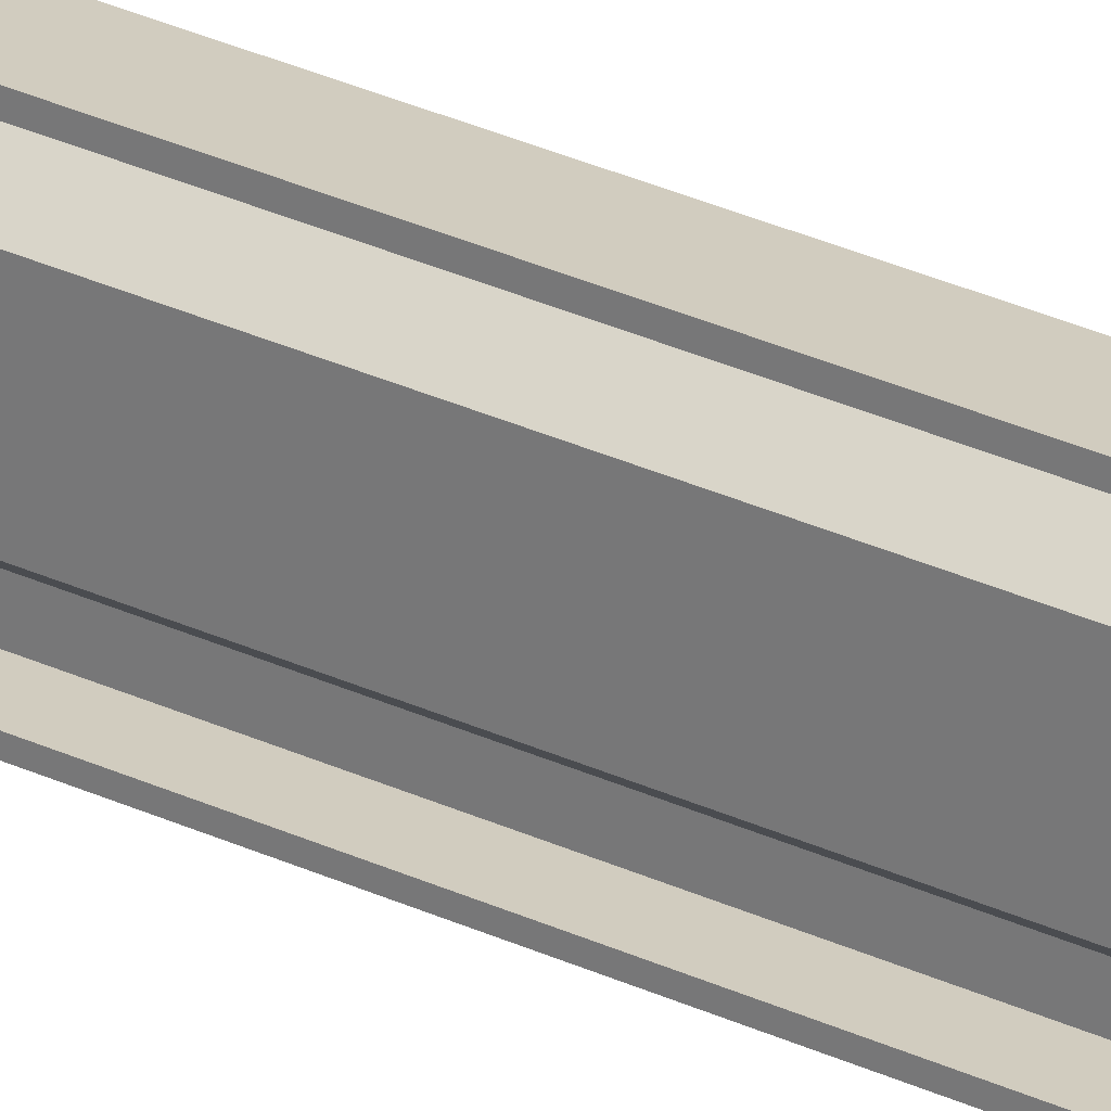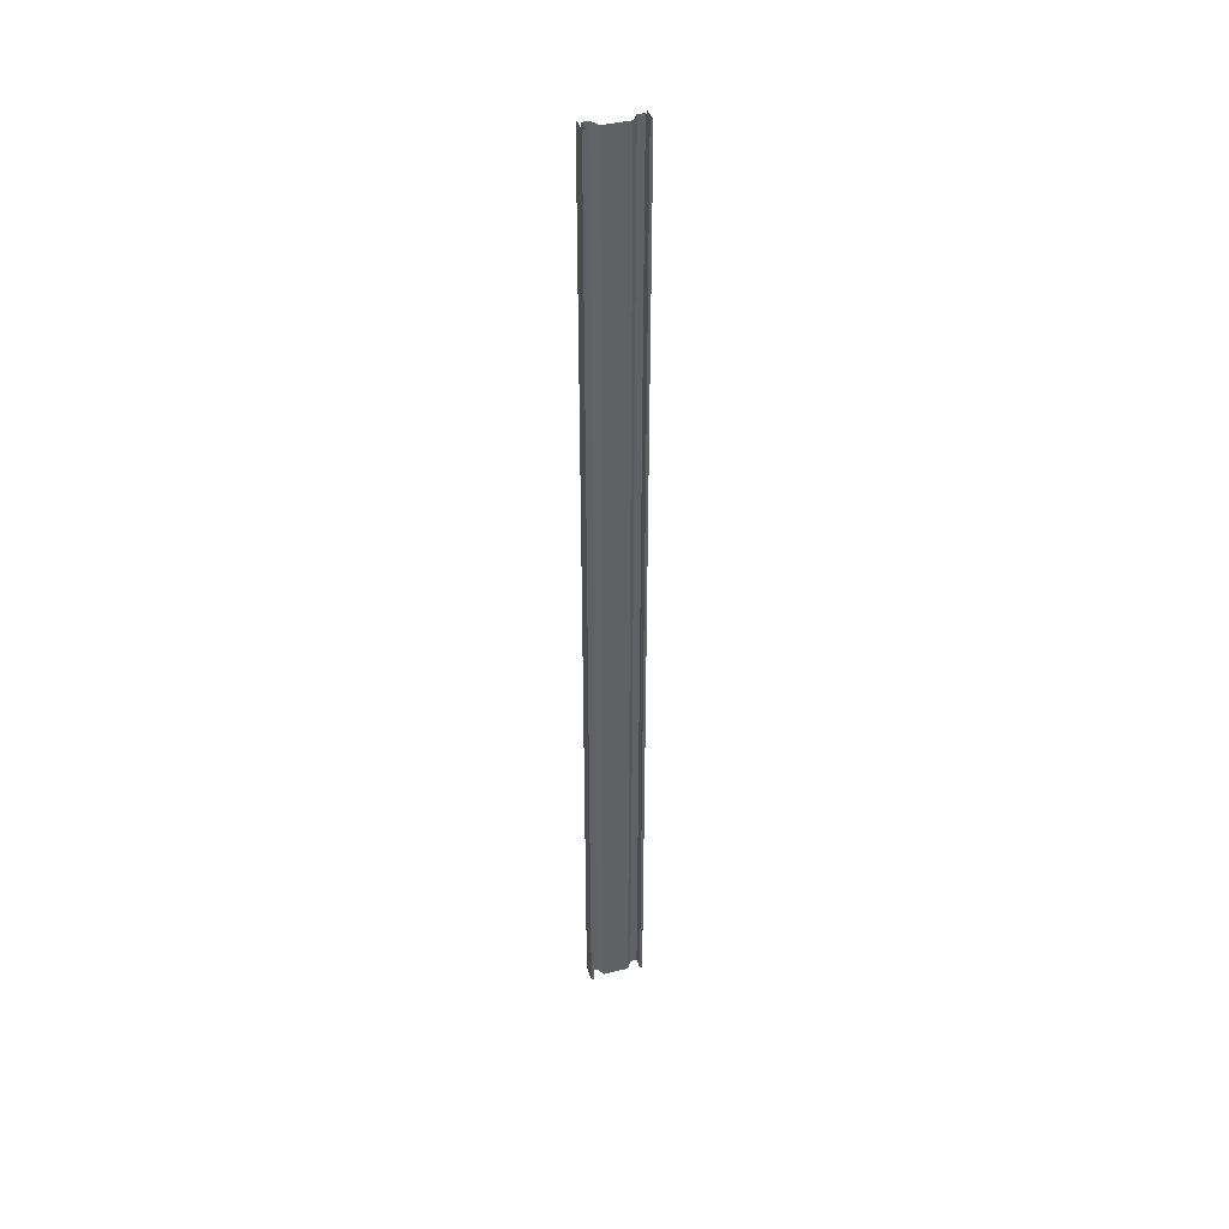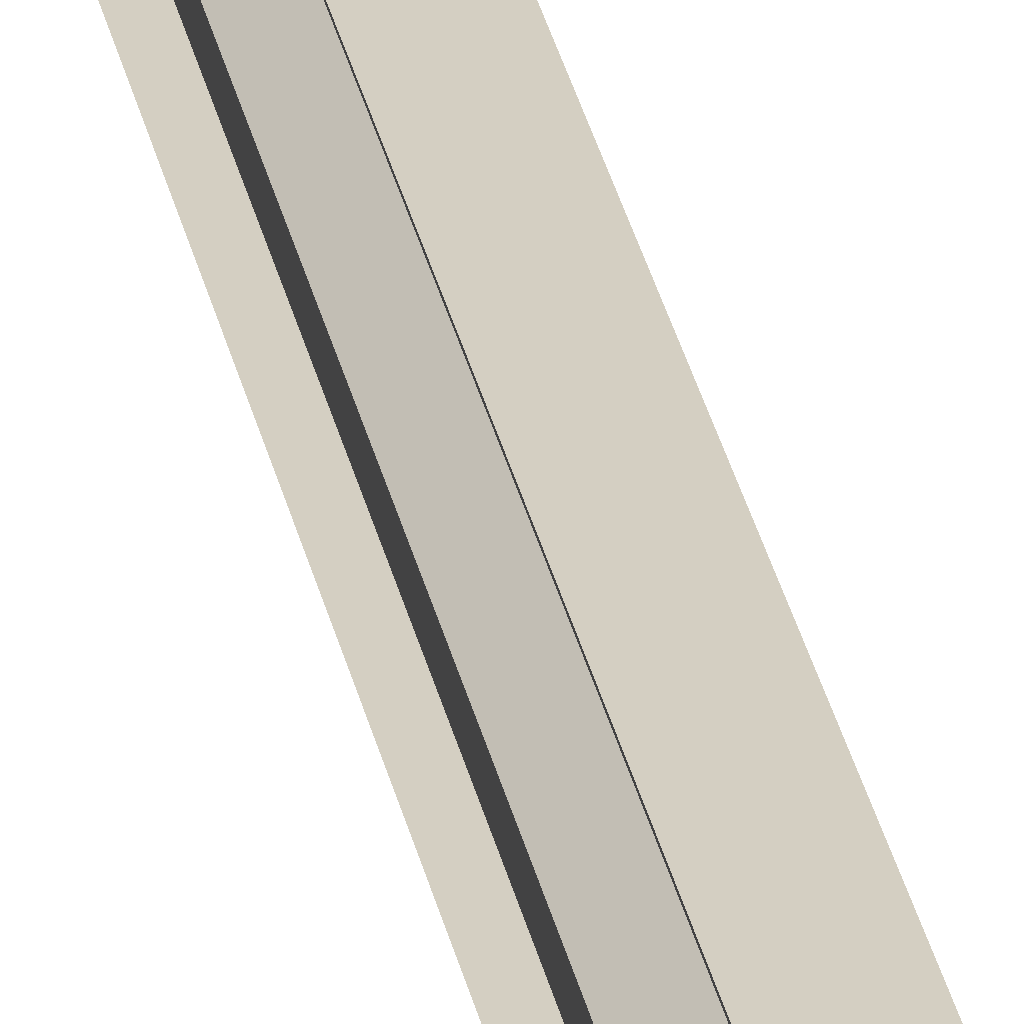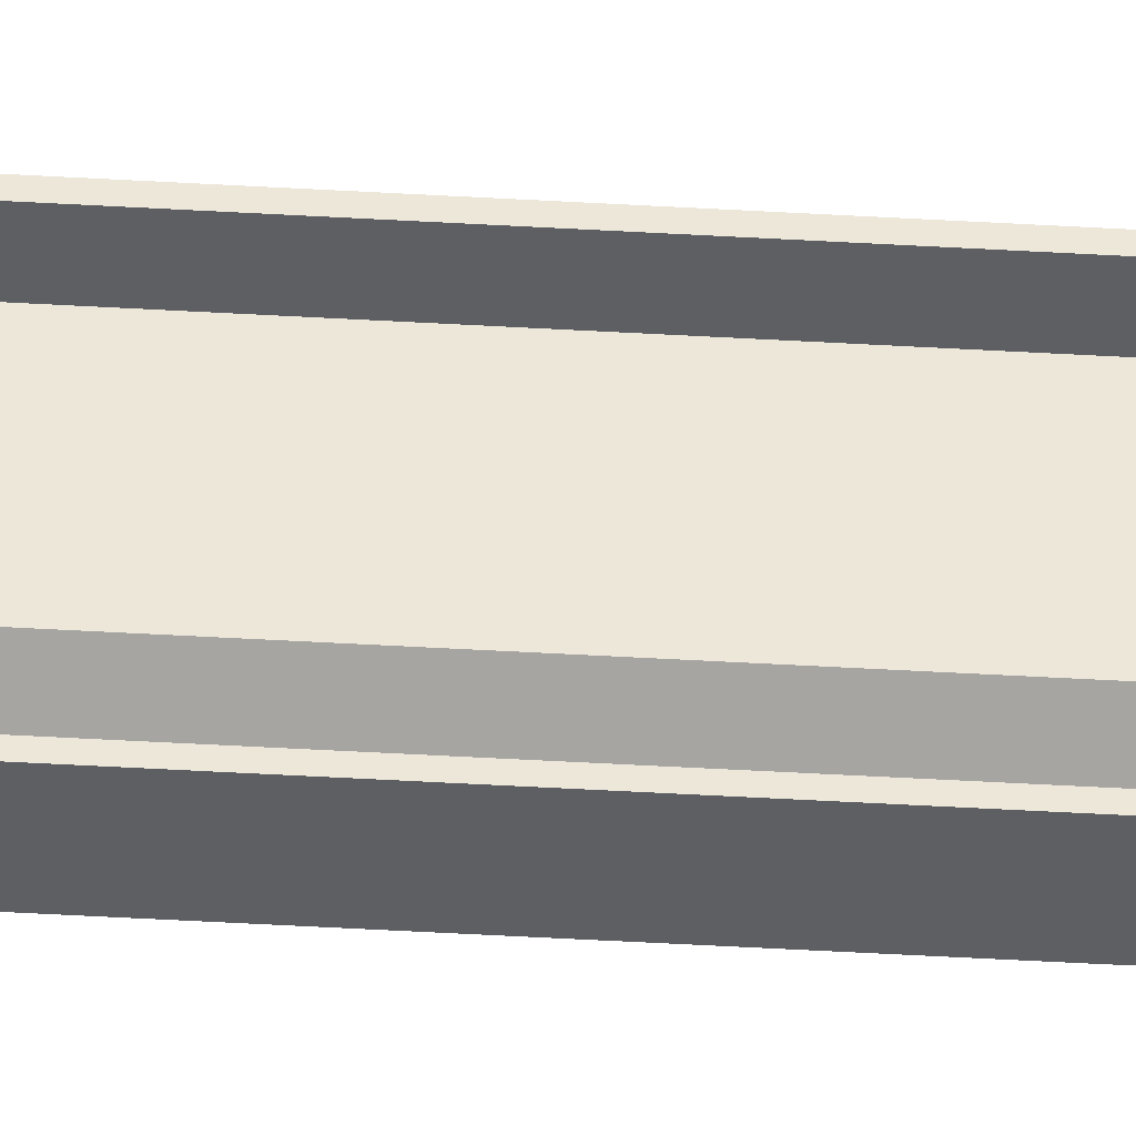
<metadata>
{"format":"obj","ext":"obj","renderer":"f3d","projection":"perspective","resolution":1024,"background":"white","views":[{"elev":23.9,"azim":130.3,"up":"+Y"},{"elev":40.6,"azim":73.0,"up":"+Z"},{"elev":25.4,"azim":-9.6,"up":"+Y"},{"elev":-40.0,"azim":85.7,"up":"+Y"}]}
</metadata>
<code>
o db2gr_1_4/db2gr_1/mesh18/mesh18-geometry#mesh18-geometry
v 0.5132 0.4777 -0.4642
v 0.5132 0.4804 0.5239
v 0.5132 0.4777 0.5239
v 0.5132 0.4804 -0.4642
v 0.5018 0.4777 0.5239
v 0.496 0.4804 -0.4642
v 0.5018 0.4777 -0.4642
v 0.496 0.4804 0.5239
v 0.5018 0.4709 -0.4642
v 0.5018 0.4709 0.5239
v 0.5104 0.4651 0.5239
v 0.5104 0.4651 -0.4642
v 0.5104 0.4391 -0.4642
v 0.5104 0.4391 0.5239
v 0.5018 0.4334 0.5239
v 0.5018 0.4334 -0.4642
v 0.5018 0.4265 -0.4642
v 0.5018 0.4265 0.5239
v 0.5132 0.4265 0.5239
v 0.5132 0.4265 -0.4642
v 0.5132 0.424 -0.4642
v 0.5132 0.424 0.5239
v 0.496 0.424 0.5239
v 0.496 0.424 -0.4642
f 1 2 3
f 2 1 4
f 3 2 1
f 4 1 2
f 5 1 3
f 3 1 5
f 6 2 4
f 4 2 6
f 1 5 7
f 7 5 1
f 2 6 8
f 8 6 2
f 5 9 7
f 7 9 5
f 9 5 10
f 10 5 9
f 11 9 10
f 10 9 11
f 9 11 12
f 12 11 9
f 11 13 12
f 12 13 11
f 13 11 14
f 14 11 13
f 15 13 14
f 14 13 15
f 13 15 16
f 16 15 13
f 15 17 16
f 16 17 15
f 17 15 18
f 18 15 17
f 19 17 18
f 18 17 19
f 17 19 20
f 20 19 17
f 19 21 20
f 20 21 19
f 21 19 22
f 22 19 21
f 23 21 22
f 22 21 23
f 21 23 24
f 24 23 21

</code>
